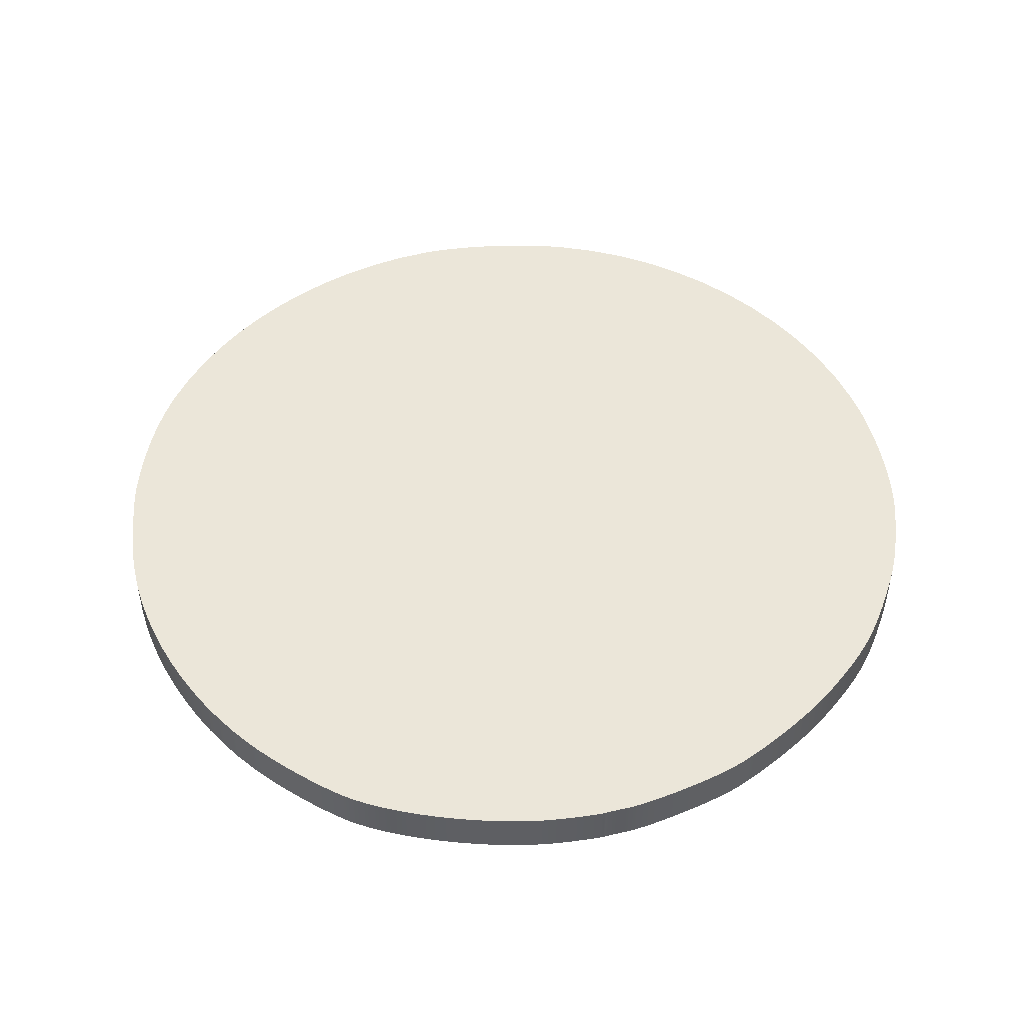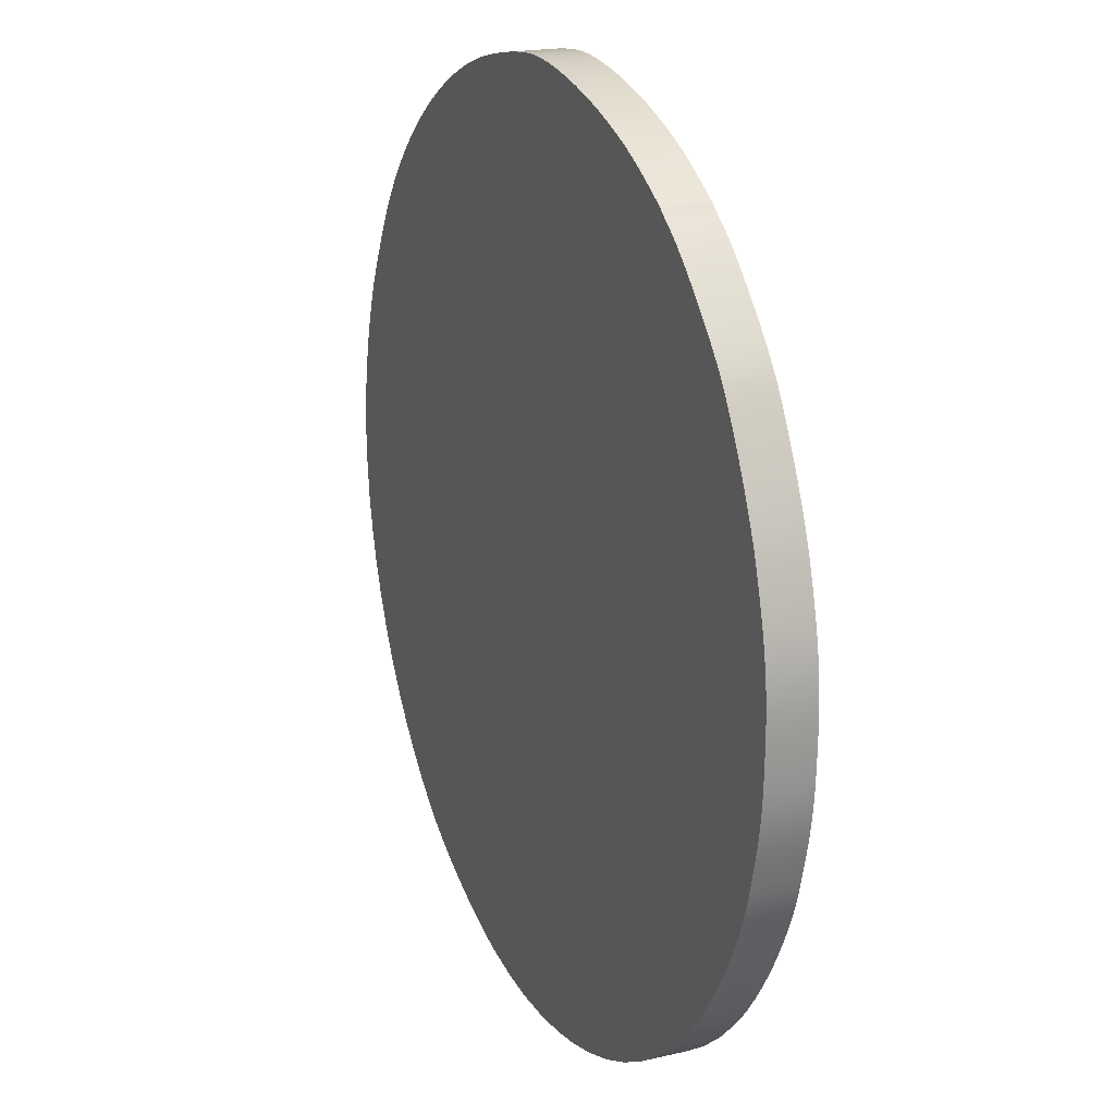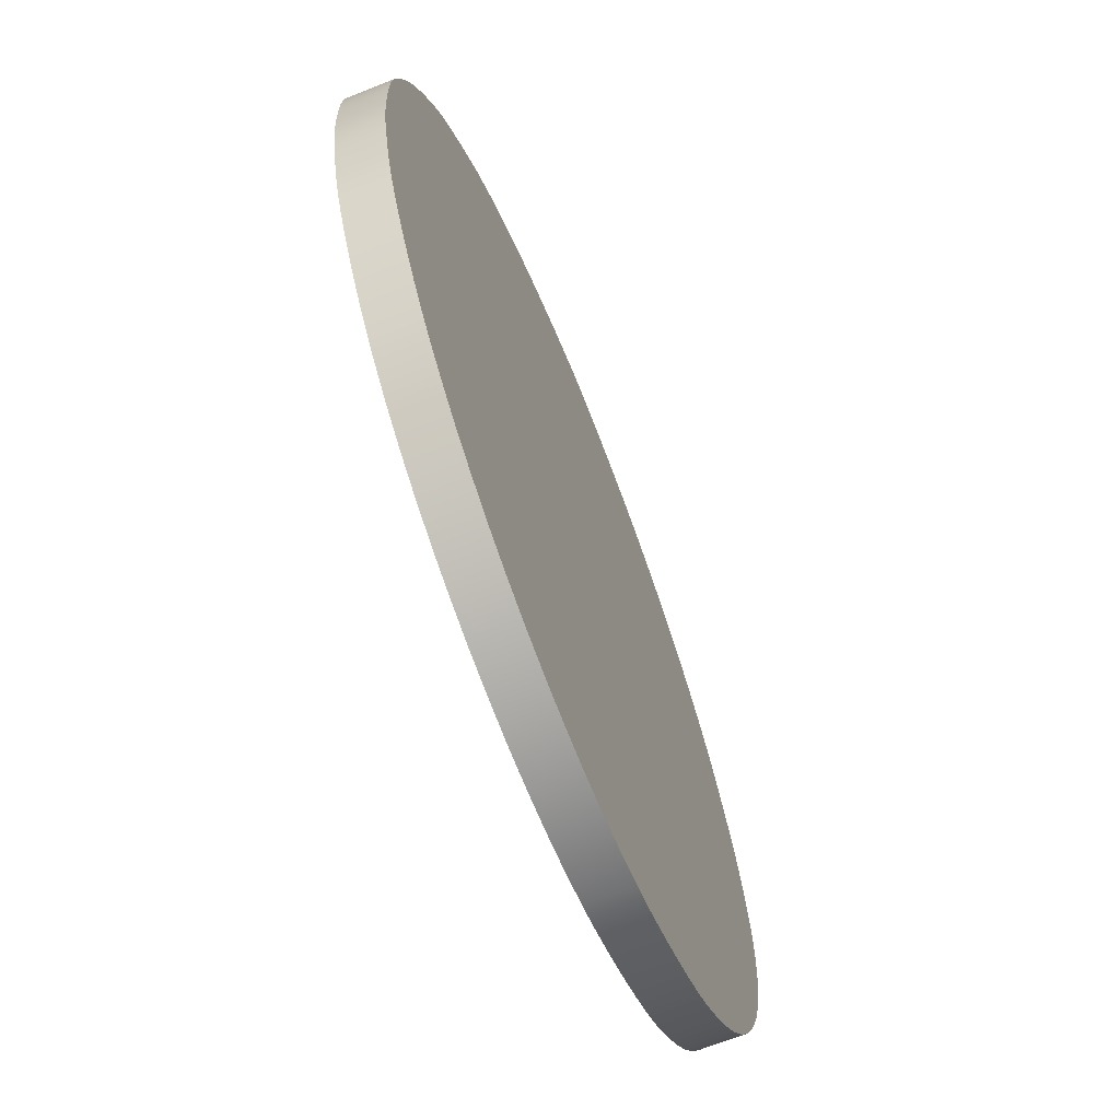
<metadata>
{"format":"obj","ext":"obj","renderer":"f3d","projection":"perspective","resolution":1024,"background":"white","views":[{"elev":48.5,"azim":21.7,"up":"+Y"},{"elev":19.4,"azim":66.6,"up":"+Z"},{"elev":-67.7,"azim":111.6,"up":"+Z"}]}
</metadata>
<code>
o Curve_Curve.4475
v 0.01698 0.015 -0.149
v 0.004151 0.015 -0.15
v 0.04223 0.015 -0.1438
v -0.03867 0.015 -0.1447
v -0.04344 0.015 -0.1432
v 0.05446 0.015 -0.1395
v -0.04834 0.015 -0.1414
v -0.05829 0.015 -0.1374
v -0.06809 0.015 -0.1328
v 0.07766 0.015 -0.1279
v -0.07278 0.015 -0.1304
v 0.08845 0.015 -0.1207
v -0.08149 0.015 -0.1254
v -0.08893 0.015 -0.1203
v -0.09778 0.015 -0.1129
v -0.106 0.015 -0.1049
v -0.1137 0.015 -0.09629
v 0.1115 0.015 -0.09932
v 0.122 0.015 -0.08565
v 0.1252 0.015 -0.08071
v 0.1283 0.015 -0.07568
v -0.1324 0.015 -0.06727
v 0.1383 0.015 -0.05581
v -0.1412 0.015 -0.046
v 0.1401 0.015 -0.05119
v 0.1415 0.015 -0.04684
v 0.1427 0.015 -0.04226
v -0.1444 0.015 -0.03498
v 0.1456 0.015 -0.03111
v 0.1462 0.015 -0.02797
v 0.1468 0.015 -0.02496
v -0.1481 0.015 -0.01253
v 0.1481 0.015 -0.01262
v 0.1483 0.015 -0.009013
v 0.1484 0.015 -0.005025
v 0.1485 0.015 0.003844
v 0.1482 0.015 0.01181
v -0.1475 0.015 0.01519
v 0.1478 0.015 0.01562
v -0.1468 0.015 0.01939
v -0.1461 0.015 0.02363
v -0.1452 0.015 0.02793
v 0.1448 0.015 0.03132
v -0.1442 0.015 0.03227
v 0.1385 0.015 0.05144
v 0.1355 0.015 0.0583
v -0.1338 0.015 0.0612
v -0.1322 0.015 0.06459
v -0.1304 0.015 0.06808
v -0.1285 0.015 0.07156
v 0.1283 0.015 0.07287
v 0.1264 0.015 0.07636
v -0.1231 0.015 0.08113
v 0.1208 0.015 0.08552
v -0.12 0.015 0.08593
v -0.1154 0.015 0.09224
v 0.117 0.015 0.09072
v 0.1145 0.015 0.09377
v -0.1104 0.015 0.09835
v 0.1087 0.015 0.1003
v -0.105 0.015 0.1042
v 0.1023 0.015 0.1069
v -0.09913 0.015 0.1098
v -0.09295 0.015 0.1152
v 0.09627 0.015 0.1128
v 0.08843 0.015 0.1192
v 0.0878 0.015 0.1197
v 0.08661 0.015 0.1205
v 0.08605 0.015 0.1209
v 0.08554 0.015 0.1213
v 0.08507 0.015 0.1217
v 0.0843 0.015 0.1223
v 0.08378 0.015 0.1227
v 0.08364 0.015 0.1229
v 0.08344 0.015 0.123
v 0.08305 0.015 0.1233
v 0.08248 0.015 0.1236
v 0.07985 0.015 0.1253
v 0.07872 0.015 0.126
v 0.07323 0.015 0.1292
v 0.07169 0.015 0.13
v 0.0612 0.015 0.1353
v -0.05806 0.015 0.1366
v -0.05054 0.015 0.1398
v 0.04919 0.015 0.1401
v 0.04284 0.015 0.1422
v 0.03637 0.015 0.1441
v -0.03954 0.015 0.1434
v 0.01718 0.015 0.1484
v -0.01262 0.015 0.1489
v -0.009013 0.015 0.1494
v 0.005431 0.015 0.1498
v -0.005645 0.015 0.1497
v -0.002575 0.015 0.1499
v 0.000137 0.015 0.15
v 0.01698 0 -0.149
v -0.02147 0 -0.1485
v 0.02971 0 -0.1469
v -0.03867 0 -0.1447
v 0.05446 0 -0.1395
v -0.04834 0 -0.1414
v 0.0663 0 -0.1342
v -0.07278 0 -0.1304
v -0.07727 0 -0.1279
v 0.08845 0 -0.1207
v -0.08149 0 -0.1254
v -0.0854 0 -0.1228
v -0.08893 0 -0.1203
v 0.09857 0 -0.1125
v -0.09778 0 -0.1129
v 0.1079 0 -0.1033
v 0.1151 0 -0.09501
v -0.1206 0 -0.08709
v 0.1252 0 -0.08071
v -0.1324 0 -0.06727
v 0.1312 0 -0.07062
v 0.1383 0 -0.05581
v -0.1412 0 -0.046
v 0.1401 0 -0.05119
v 0.1415 0 -0.04684
v -0.1444 0 -0.03498
v 0.1448 0 -0.03448
v 0.1456 0 -0.03111
v 0.1462 0 -0.02797
v 0.1468 0 -0.02496
v -0.1481 0 -0.01253
v 0.1479 0 -0.01593
v -0.1485 0 -0.001224
v 0.1484 0 -0.005025
v 0.1485 0 -0.000443
v -0.1485 -0 0.002829
v -0.1483 -0 0.006914
v 0.1484 -0 0.007905
v -0.1479 -0 0.01103
v 0.1482 -0 0.01181
v 0.1478 -0 0.01562
v -0.1468 -0 0.01939
v -0.1461 -0 0.02363
v 0.1467 -0 0.02324
v 0.1458 -0 0.02719
v -0.1452 -0 0.02793
v 0.1448 -0 0.03132
v -0.1418 -0 0.04113
v 0.1407 -0 0.04547
v 0.1397 -0 0.04831
v -0.1338 -0 0.0612
v 0.1339 -0 0.06192
v -0.1304 -0 0.06808
v 0.1302 -0 0.06927
v -0.1285 -0 0.07156
v 0.1283 -0 0.07287
v 0.1264 -0 0.07636
v -0.1248 -0 0.07817
v -0.1215 -0 0.08375
v 0.1208 -0 0.08552
v -0.12 -0 0.08593
v 0.1192 -0 0.08794
v -0.1154 -0 0.09224
v 0.117 -0 0.09072
v 0.1145 -0 0.09377
v -0.105 -0 0.1042
v 0.1055 -0 0.1037
v -0.09913 -0 0.1098
v 0.09627 -0 0.1128
v 0.09353 -0 0.1153
v -0.08646 -0 0.1202
v 0.08907 -0 0.1188
v 0.08843 -0 0.1192
v 0.0878 -0 0.1197
v 0.08661 -0 0.1205
v -0.07969 -0 0.1249
v 0.08507 -0 0.1217
v 0.08465 -0 0.122
v 0.0843 -0 0.1223
v 0.084 -0 0.1225
v 0.08364 -0 0.1229
v 0.08344 -0 0.123
v 0.08248 -0 0.1236
v 0.08175 -0 0.1241
v 0.08087 -0 0.1247
v 0.07872 -0 0.126
v 0.07472 -0 0.1283
v 0.07323 -0 0.1292
v 0.07169 -0 0.13
v -0.06546 -0 0.1331
v 0.06668 -0 0.1327
v 0.05534 -0 0.1378
v 0.04919 -0 0.1401
v 0.04284 -0 0.1422
v -0.03594 -0 0.1444
v 0.02988 -0 0.1458
v -0.02031 -0 0.1477
v -0.009013 -0 0.1494
v 0.005431 -0 0.1498
v -0.005645 -0 0.1497
v -0.002575 -0 0.1499
v 0.1151 0.015 -0.09501
v 0.1115 0 -0.09932
v 0.1186 0.015 -0.09044
v 0.1186 0 -0.09044
v 0.122 0 -0.08565
v 0.1283 0 -0.07568
v 0.1312 0.015 -0.07062
v 0.1339 0.015 -0.06558
v 0.1339 0 -0.06558
v 0.1363 0.015 -0.06062
v 0.1363 0 -0.06062
v 0.1427 0 -0.04226
v 0.1438 0.015 -0.03817
v 0.1438 0 -0.03817
v 0.1448 0.015 -0.03448
v 0.1472 0.015 -0.02201
v 0.1472 0 -0.02201
v 0.1476 0.015 -0.01903
v 0.1476 0 -0.01903
v 0.1479 0.015 -0.01593
v 0.1481 0 -0.01262
v 0.1483 0 -0.009013
v 0.1485 0.015 -0.000443
v 0.1485 -0 0.003844
v 0.1484 0.015 0.007905
v 0.1473 0.015 0.01941
v 0.1473 -0 0.01941
v 0.1467 0.015 0.02324
v 0.1458 0.015 0.02719
v 0.1436 0.015 0.0357
v 0.1436 -0 0.0357
v 0.1423 0.015 0.04039
v 0.1423 -0 0.04039
v 0.1407 0.015 0.04547
v 0.1397 0.015 0.04831
v 0.1385 -0 0.05144
v 0.1371 0.015 0.05479
v 0.1371 -0 0.05479
v 0.1355 -0 0.0583
v 0.1339 0.015 0.06192
v 0.1321 0.015 0.0656
v 0.1321 -0 0.0656
v 0.1302 0.015 0.06927
v 0.1245 0.015 0.07967
v 0.1245 -0 0.07967
v 0.1226 0.015 0.08274
v 0.1226 -0 0.08274
v 0.1192 0.015 0.08794
v 0.1117 0.015 0.09701
v 0.1117 -0 0.09701
v 0.1087 -0 0.1003
v 0.1055 0.015 0.1037
v 0.1023 -0 0.1069
v 0.09924 0.015 0.11
v 0.09924 -0 0.11
v 0.09353 0.015 0.1153
v 0.0911 0.015 0.1173
v 0.0911 -0 0.1173
v 0.08907 0.015 0.1188
v 0.08719 0.015 0.1201
v 0.08719 -0 0.1201
v 0.08605 -0 0.1209
v 0.08554 -0 0.1213
v 0.08465 0.015 0.122
v 0.084 0.015 0.1225
v 0.08378 -0 0.1227
v 0.08305 -0 0.1233
v 0.08175 0.015 0.1241
v 0.08087 0.015 0.1247
v 0.07985 -0 0.1253
v 0.07747 0.015 0.1267
v 0.07747 -0 0.1267
v 0.07614 0.015 0.1275
v 0.07614 -0 0.1275
v 0.07472 0.015 0.1283
v 0.06668 0.015 0.1327
v 0.0612 -0 0.1353
v 0.05534 0.015 0.1378
v 0.03637 -0 0.1441
v 0.02988 0.015 0.1458
v 0.02346 0.015 0.1473
v 0.02346 -0 0.1473
v 0.01718 -0 0.1484
v 0.01114 0.015 0.1493
v 0.01114 -0 0.1493
v 0.000137 -0 0.15
v -0.01262 -0 0.1489
v -0.01641 0.015 0.1484
v -0.01641 -0 0.1484
v -0.02031 0.015 0.1477
v -0.02428 0.015 0.147
v -0.02428 -0 0.147
v -0.02825 0.015 0.1462
v -0.02825 -0 0.1462
v -0.03215 0.015 0.1453
v -0.03215 -0 0.1453
v -0.03594 0.015 0.1444
v -0.03954 -0 0.1434
v -0.0429 0.015 0.1424
v -0.0429 -0 0.1424
v -0.05054 -0 0.1398
v -0.05806 -0 0.1366
v -0.06546 0.015 0.1331
v -0.07268 0.015 0.1292
v -0.07268 -0 0.1292
v -0.07969 0.015 0.1249
v -0.08646 0.015 0.1202
v -0.09295 -0 0.1152
v -0.1104 -0 0.09835
v -0.1215 0.015 0.08375
v -0.1231 -0 0.08113
v -0.1248 0.015 0.07817
v -0.1267 0.015 0.07495
v -0.1267 -0 0.07495
v -0.1322 -0 0.06459
v -0.1354 0.015 0.05798
v -0.1354 -0 0.05798
v -0.1368 0.015 0.05502
v -0.1368 -0 0.05502
v -0.1379 0.015 0.05241
v -0.1379 -0 0.05241
v -0.1388 0.015 0.05022
v -0.1388 -0 0.05022
v -0.1403 0.015 0.04564
v -0.1403 -0 0.04564
v -0.1418 0.015 0.04113
v -0.143 0.015 0.03667
v -0.143 -0 0.03667
v -0.1442 -0 0.03227
v -0.1475 -0 0.01519
v -0.1479 0.015 0.01103
v -0.1483 0.015 0.006914
v -0.1485 0.015 0.002829
v -0.1485 0.015 -0.001224
v -0.1467 0.015 -0.02381
v -0.1467 0 -0.02381
v -0.1372 0.015 -0.05678
v -0.1372 0 -0.05678
v -0.1269 0.015 -0.07739
v -0.1269 0 -0.07739
v -0.1206 0.015 -0.08709
v -0.1137 0 -0.09629
v -0.106 0 -0.1049
v -0.0854 0.015 -0.1228
v -0.07727 0.015 -0.1279
v -0.06809 0 -0.1328
v -0.06324 0.015 -0.1352
v -0.06324 0 -0.1352
v -0.05829 0 -0.1374
v -0.05331 0.015 -0.1395
v -0.05331 0 -0.1395
v -0.04344 0 -0.1432
v -0.03408 0.015 -0.1459
v -0.03408 0 -0.1459
v -0.02147 0.015 -0.1485
v -0.008699 0.015 -0.1498
v -0.008699 0 -0.1498
v 0.004151 0 -0.15
v 0.02971 0.015 -0.1469
v 0.04223 0 -0.1438
v 0.0663 0.015 -0.1342
v 0.07766 0 -0.1279
v 0.09857 0.015 -0.1125
v 0.1079 0.015 -0.1033
f 352 1 2
f 351 1 352
f 351 355 1
f 349 355 351
f 349 3 355
f 4 3 349
f 5 3 4
f 5 6 3
f 7 6 5
f 346 6 7
f 8 6 346
f 8 357 6
f 343 357 8
f 9 357 343
f 9 10 357
f 11 10 9
f 341 10 11
f 341 12 10
f 13 12 341
f 340 12 13
f 14 12 340
f 14 359 12
f 15 359 14
f 16 359 15
f 16 360 359
f 17 360 16
f 17 18 360
f 17 197 18
f 337 197 17
f 337 199 197
f 337 19 199
f 335 19 337
f 335 20 19
f 335 21 20
f 22 21 335
f 22 203 21
f 22 204 203
f 333 204 22
f 333 206 204
f 333 23 206
f 24 23 333
f 24 25 23
f 24 26 25
f 24 27 26
f 28 27 24
f 28 209 27
f 28 211 209
f 331 211 28
f 331 29 211
f 331 30 29
f 331 31 30
f 331 212 31
f 32 212 331
f 32 214 212
f 32 216 214
f 32 33 216
f 32 34 33
f 330 34 32
f 330 35 34
f 330 219 35
f 329 219 330
f 329 36 219
f 328 36 329
f 328 221 36
f 327 221 328
f 327 37 221
f 38 37 327
f 38 39 37
f 40 39 38
f 40 222 39
f 41 222 40
f 41 224 222
f 41 225 224
f 42 225 41
f 42 43 225
f 44 43 42
f 44 226 43
f 323 226 44
f 323 228 226
f 322 228 323
f 322 230 228
f 320 230 322
f 320 231 230
f 318 231 320
f 318 45 231
f 316 45 318
f 316 233 45
f 314 233 316
f 314 46 233
f 312 46 314
f 47 46 312
f 47 236 46
f 48 236 47
f 48 237 236
f 49 237 48
f 49 239 237
f 50 239 49
f 50 51 239
f 309 51 50
f 309 52 51
f 308 52 309
f 308 240 52
f 53 240 308
f 53 242 240
f 306 242 53
f 306 54 242
f 55 54 306
f 55 244 54
f 56 244 55
f 56 57 244
f 56 58 57
f 59 58 56
f 59 245 58
f 59 60 245
f 61 60 59
f 61 248 60
f 61 62 248
f 63 62 61
f 63 250 62
f 64 250 63
f 64 65 250
f 64 252 65
f 303 252 64
f 303 253 252
f 303 255 253
f 303 66 255
f 303 67 66
f 303 256 67
f 303 68 256
f 302 68 303
f 302 69 68
f 302 70 69
f 302 71 70
f 302 260 71
f 302 72 260
f 302 261 72
f 302 73 261
f 302 74 73
f 302 75 74
f 302 76 75
f 302 77 76
f 302 264 77
f 302 265 264
f 302 78 265
f 300 78 302
f 300 79 78
f 300 267 79
f 300 269 267
f 300 271 269
f 300 80 271
f 300 81 80
f 299 81 300
f 299 272 81
f 299 82 272
f 83 82 299
f 83 274 82
f 84 274 83
f 84 85 274
f 295 85 84
f 295 86 85
f 295 87 86
f 88 87 295
f 293 87 88
f 293 276 87
f 291 276 293
f 289 276 291
f 289 277 276
f 287 277 289
f 286 277 287
f 286 89 277
f 284 89 286
f 90 89 284
f 90 280 89
f 91 280 90
f 91 92 280
f 93 92 91
f 94 92 93
f 94 95 92
f 96 353 354
f 96 97 353
f 98 97 96
f 98 350 97
f 356 350 98
f 356 99 350
f 356 348 99
f 100 348 356
f 100 101 348
f 100 347 101
f 100 345 347
f 102 345 100
f 102 344 345
f 102 342 344
f 358 342 102
f 358 103 342
f 358 104 103
f 105 104 358
f 105 106 104
f 105 107 106
f 105 108 107
f 109 108 105
f 109 110 108
f 109 339 110
f 111 339 109
f 111 338 339
f 198 338 111
f 112 338 198
f 112 113 338
f 200 113 112
f 201 113 200
f 201 336 113
f 114 336 201
f 202 336 114
f 202 115 336
f 116 115 202
f 205 115 116
f 205 334 115
f 207 334 205
f 117 334 207
f 117 118 334
f 119 118 117
f 120 118 119
f 208 118 120
f 208 121 118
f 210 121 208
f 122 121 210
f 122 332 121
f 123 332 122
f 124 332 123
f 125 332 124
f 213 332 125
f 213 126 332
f 215 126 213
f 127 126 215
f 217 126 127
f 218 126 217
f 218 128 126
f 129 128 218
f 130 128 129
f 130 131 128
f 220 131 130
f 220 132 131
f 133 132 220
f 133 134 132
f 135 134 133
f 135 326 134
f 136 326 135
f 136 137 326
f 223 137 136
f 223 138 137
f 139 138 223
f 140 138 139
f 140 141 138
f 142 141 140
f 142 325 141
f 227 325 142
f 227 324 325
f 229 324 227
f 229 143 324
f 144 143 229
f 144 321 143
f 145 321 144
f 145 319 321
f 232 319 145
f 232 317 319
f 234 317 232
f 234 315 317
f 235 315 234
f 235 313 315
f 235 146 313
f 147 146 235
f 147 311 146
f 238 311 147
f 238 148 311
f 149 148 238
f 149 150 148
f 151 150 149
f 151 310 150
f 152 310 151
f 152 153 310
f 241 153 152
f 241 307 153
f 243 307 241
f 243 154 307
f 155 154 243
f 155 156 154
f 157 156 155
f 157 158 156
f 159 158 157
f 160 158 159
f 160 305 158
f 246 305 160
f 247 305 246
f 247 161 305
f 162 161 247
f 249 161 162
f 249 163 161
f 251 163 249
f 251 304 163
f 164 304 251
f 165 304 164
f 165 166 304
f 254 166 165
f 167 166 254
f 168 166 167
f 169 166 168
f 257 166 169
f 170 166 257
f 170 171 166
f 258 171 170
f 259 171 258
f 172 171 259
f 173 171 172
f 174 171 173
f 175 171 174
f 262 171 175
f 176 171 262
f 177 171 176
f 263 171 177
f 178 171 263
f 179 171 178
f 180 171 179
f 266 171 180
f 266 301 171
f 181 301 266
f 268 301 181
f 270 301 268
f 182 301 270
f 183 301 182
f 184 301 183
f 184 185 301
f 186 185 184
f 273 185 186
f 273 298 185
f 187 298 273
f 187 297 298
f 188 297 187
f 188 296 297
f 189 296 188
f 275 296 189
f 275 294 296
f 275 190 294
f 191 190 275
f 191 292 190
f 191 290 292
f 278 290 191
f 278 288 290
f 278 192 288
f 279 192 278
f 279 285 192
f 279 283 285
f 281 283 279
f 281 193 283
f 194 193 281
f 194 195 193
f 194 196 195
f 282 196 194
f 18 197 112 198
f 197 199 200 112
f 199 19 201 200
f 19 20 114 201
f 20 21 202 114
f 21 203 116 202
f 203 204 205 116
f 204 206 207 205
f 206 23 117 207
f 23 25 119 117
f 25 26 120 119
f 26 27 208 120
f 27 209 210 208
f 209 211 122 210
f 211 29 123 122
f 29 30 124 123
f 30 31 125 124
f 31 212 213 125
f 212 214 215 213
f 214 216 127 215
f 216 33 217 127
f 33 34 218 217
f 34 35 129 218
f 35 219 130 129
f 219 36 220 130
f 36 221 133 220
f 221 37 135 133
f 37 39 136 135
f 39 222 223 136
f 222 224 139 223
f 224 225 140 139
f 225 43 142 140
f 43 226 227 142
f 226 228 229 227
f 228 230 144 229
f 230 231 145 144
f 231 45 232 145
f 45 233 234 232
f 233 46 235 234
f 46 236 147 235
f 236 237 238 147
f 237 239 149 238
f 239 51 151 149
f 51 52 152 151
f 52 240 241 152
f 240 242 243 241
f 242 54 155 243
f 54 244 157 155
f 244 57 159 157
f 57 58 160 159
f 58 245 246 160
f 245 60 247 246
f 60 248 162 247
f 248 62 249 162
f 62 250 251 249
f 250 65 164 251
f 65 252 165 164
f 252 253 254 165
f 253 255 167 254
f 255 66 168 167
f 66 67 169 168
f 67 256 257 169
f 256 68 170 257
f 68 69 258 170
f 69 70 259 258
f 70 71 172 259
f 71 260 173 172
f 260 72 174 173
f 72 261 175 174
f 261 73 262 175
f 73 74 176 262
f 74 75 177 176
f 75 76 263 177
f 76 77 178 263
f 77 264 179 178
f 264 265 180 179
f 265 78 266 180
f 78 79 181 266
f 79 267 268 181
f 267 269 270 268
f 269 271 182 270
f 271 80 183 182
f 80 81 184 183
f 81 272 186 184
f 272 82 273 186
f 82 274 187 273
f 274 85 188 187
f 85 86 189 188
f 86 87 275 189
f 87 276 191 275
f 276 277 278 191
f 277 89 279 278
f 89 280 281 279
f 280 92 194 281
f 92 95 282 194
f 95 94 196 282
f 94 93 195 196
f 93 91 193 195
f 91 90 283 193
f 90 284 285 283
f 284 286 192 285
f 286 287 288 192
f 287 289 290 288
f 289 291 292 290
f 291 293 190 292
f 293 88 294 190
f 88 295 296 294
f 295 84 297 296
f 84 83 298 297
f 83 299 185 298
f 299 300 301 185
f 300 302 171 301
f 302 303 166 171
f 303 64 304 166
f 64 63 163 304
f 63 61 161 163
f 61 59 305 161
f 59 56 158 305
f 56 55 156 158
f 55 306 154 156
f 306 53 307 154
f 53 308 153 307
f 308 309 310 153
f 309 50 150 310
f 50 49 148 150
f 49 48 311 148
f 48 47 146 311
f 47 312 313 146
f 312 314 315 313
f 314 316 317 315
f 316 318 319 317
f 318 320 321 319
f 320 322 143 321
f 322 323 324 143
f 323 44 325 324
f 44 42 141 325
f 42 41 138 141
f 41 40 137 138
f 40 38 326 137
f 38 327 134 326
f 327 328 132 134
f 328 329 131 132
f 329 330 128 131
f 330 32 126 128
f 32 331 332 126
f 331 28 121 332
f 28 24 118 121
f 24 333 334 118
f 333 22 115 334
f 22 335 336 115
f 335 337 113 336
f 337 17 338 113
f 17 16 339 338
f 16 15 110 339
f 15 14 108 110
f 14 340 107 108
f 340 13 106 107
f 13 341 104 106
f 341 11 103 104
f 11 9 342 103
f 9 343 344 342
f 343 8 345 344
f 8 346 347 345
f 346 7 101 347
f 7 5 348 101
f 5 4 99 348
f 4 349 350 99
f 349 351 97 350
f 351 352 353 97
f 352 2 354 353
f 2 1 96 354
f 1 355 98 96
f 355 3 356 98
f 3 6 100 356
f 6 357 102 100
f 357 10 358 102
f 10 12 105 358
f 12 359 109 105
f 359 360 111 109
f 360 18 198 111

</code>
